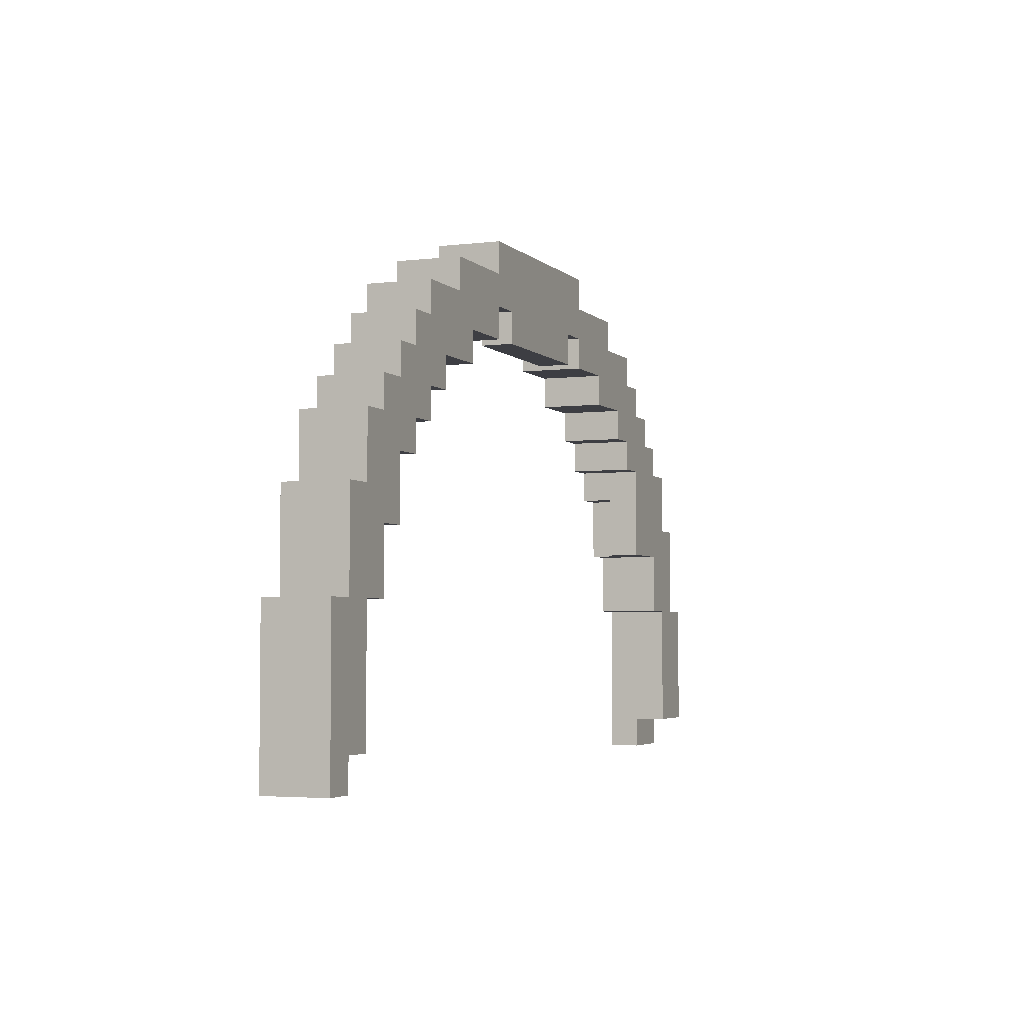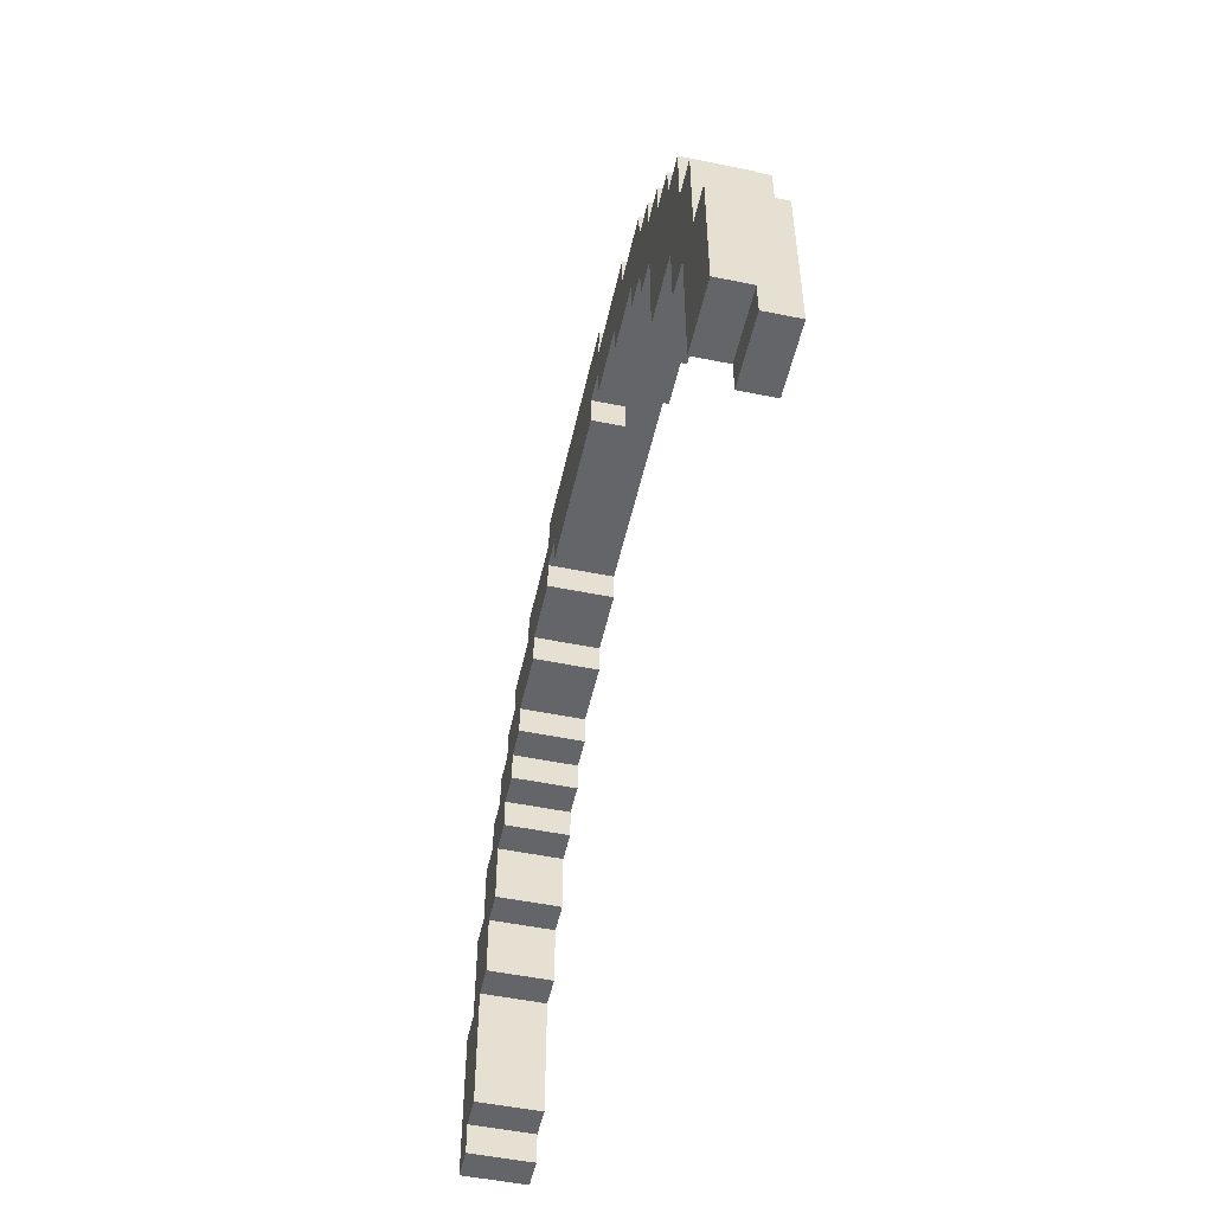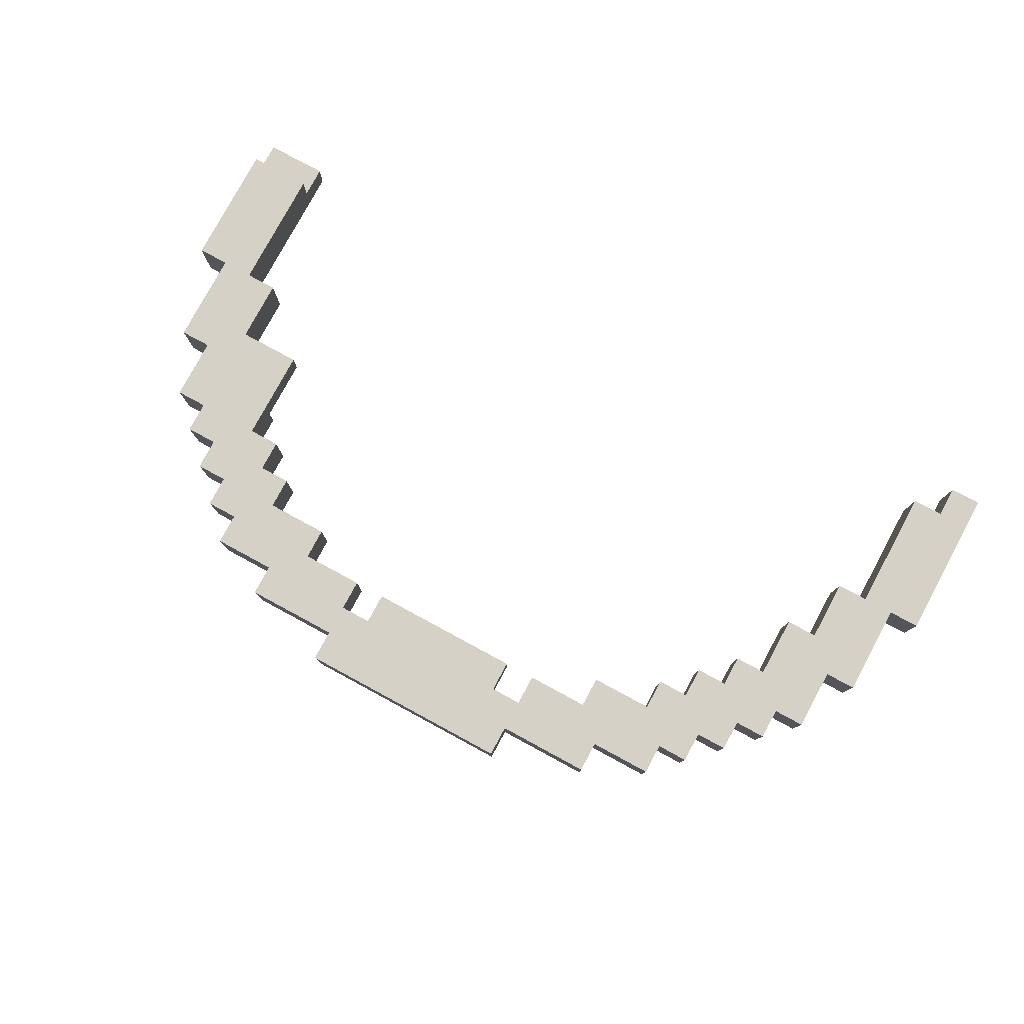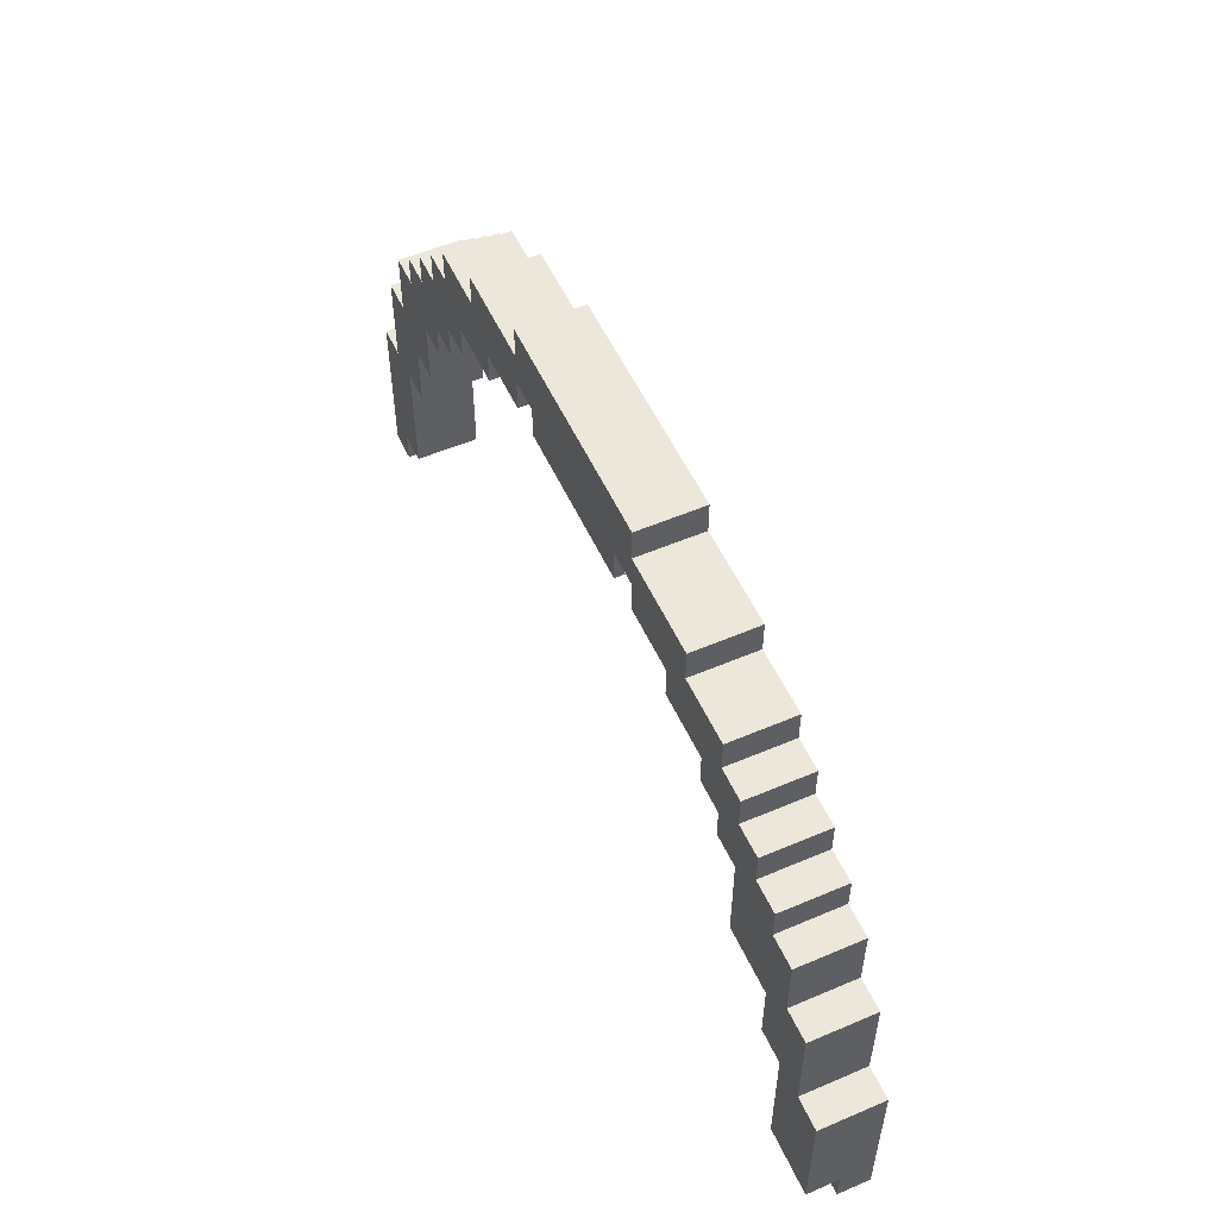
<metadata>
{"format":"obj","ext":"obj","renderer":"f3d","projection":"perspective","resolution":1024,"background":"white","views":[{"elev":-3.7,"azim":-68.0,"up":"+Y"},{"elev":-51.5,"azim":77.5,"up":"+Y"},{"elev":79.2,"azim":-151.6,"up":"+Z"},{"elev":54.1,"azim":65.6,"up":"+Y"}]}
</metadata>
<code>
g Mushroom-TwoHit-1
v -14.5 13 -6.5
v -14.5 13 -8.5
v -14.5 18 -6.5
v -14.5 18 -8.5
v -13.5 18 -6.5
v -13.5 18 -8.5
v -13.5 21 -6.5
v -13.5 21 -8.5
v -12.5 21 -6.5
v -12.5 21 -8.5
v -12.5 23 -6.5
v -12.5 23 -8.5
v -11.5 23 -6.5
v -11.5 23 -8.5
v -11.5 24 -6.5
v -11.5 24 -8.5
v -10.5 24 -6.5
v -10.5 24 -8.5
v -10.5 25 -6.5
v -10.5 25 -8.5
v -9.5 25 -6.5
v -9.5 25 -8.5
v -9.5 26 -6.5
v -9.5 26 -8.5
v -8.5 26 -6.5
v -8.5 26 -8.5
v -8.5 27 -6.5
v -8.5 27 -8.5
v -6.5 27 -6.5
v -6.5 27 -8.5
v -6.5 28 -6.5
v -6.5 28 -8.5
v -3.5 28 -6.5
v -3.5 28 -8.5
v -3.5 29 -6.5
v -3.5 29 -8.5
v -2.5 26 -6.5
v -2.5 26 -7.5
v -2.5 27 -6.5
v -2.5 27 -7.5
v 3.5 26 -6.5
v 3.5 26 -8.5
v 3.5 27 -6.5
v 3.5 27 -8.5
v 5.5 25 -6.5
v 5.5 25 -8.5
v 5.5 26 -6.5
v 5.5 26 -8.5
v 7.5 24 -6.5
v 7.5 24 -8.5
v 7.5 25 -6.5
v 7.5 25 -8.5
v 8.5 23 -6.5
v 8.5 23 -8.5
v 8.5 24 -6.5
v 8.5 24 -8.5
v 9.5 20 -6.5
v 9.5 20 -7.5
v 9.5 22 -7.5
v 9.5 22 -8.5
v 9.5 23 -6.5
v 9.5 23 -8.5
v 10.5 20 -7.5
v 10.5 20 -8.5
v 10.5 22 -7.5
v 10.5 22 -8.5
v 11.5 18 -6.5
v 11.5 18 -8.5
v 11.5 20 -6.5
v 11.5 20 -8.5
v 12.5 13 -7.5
v 12.5 13 -8.5
v 12.5 14 -6.5
v 12.5 14 -7.5
v 12.5 18 -6.5
v 12.5 18 -8.5
v -13.5 13 -6.5
v -13.5 13 -8.5
v -13.5 14 -6.5
v -13.5 14 -8.5
v -12.5 14 -6.5
v -12.5 14 -8.5
v -12.5 18 -6.5
v -12.5 18 -8.5
v -11.5 18 -6.5
v -11.5 18 -8.5
v -11.5 20 -6.5
v -11.5 20 -8.5
v -10.5 20 -6.5
v -10.5 20 -8.5
v -10.5 22 -6.5
v -10.5 22 -8.5
v -9.5 22 -6.5
v -9.5 22 -8.5
v -9.5 23 -6.5
v -9.5 23 -8.5
v -8.5 23 -6.5
v -8.5 23 -8.5
v -8.5 24 -6.5
v -8.5 24 -8.5
v -7.5 24 -6.5
v -7.5 24 -8.5
v -7.5 25 -6.5
v -7.5 25 -8.5
v -5.5 25 -6.5
v -5.5 25 -8.5
v -5.5 26 -6.5
v -5.5 26 -8.5
v -3.5 26 -6.5
v -3.5 26 -8.5
v -3.5 27 -6.5
v -3.5 27 -8.5
v 2.5 26 -6.5
v 2.5 26 -7.5
v 2.5 27 -6.5
v 2.5 27 -7.5
v 3.5 28 -6.5
v 3.5 28 -8.5
v 3.5 29 -6.5
v 3.5 29 -8.5
v 6.5 27 -6.5
v 6.5 27 -8.5
v 6.5 28 -6.5
v 6.5 28 -8.5
v 8.5 26 -6.5
v 8.5 26 -8.5
v 8.5 27 -6.5
v 8.5 27 -8.5
v 9.5 25 -6.5
v 9.5 25 -8.5
v 9.5 26 -6.5
v 9.5 26 -8.5
v 10.5 24 -6.5
v 10.5 24 -8.5
v 10.5 25 -6.5
v 10.5 25 -8.5
v 11.5 23 -6.5
v 11.5 23 -8.5
v 11.5 24 -6.5
v 11.5 24 -8.5
v 12.5 21 -6.5
v 12.5 21 -8.5
v 12.5 23 -6.5
v 12.5 23 -8.5
v 13.5 18 -6.5
v 13.5 18 -8.5
v 13.5 21 -6.5
v 13.5 21 -8.5
v 14.5 13 -7.5
v 14.5 13 -8.5
v 14.5 14 -6.5
v 14.5 14 -7.5
v 14.5 18 -6.5
v 14.5 18 -8.5
v -14.5 13 -6.5
v -14.5 18 -6.5
v -13.5 13 -6.5
v -13.5 14 -6.5
v -13.5 18 -6.5
v -13.5 21 -6.5
v -12.5 14 -6.5
v -12.5 18 -6.5
v -12.5 21 -6.5
v -12.5 23 -6.5
v -11.5 18 -6.5
v -11.5 20 -6.5
v -11.5 23 -6.5
v -11.5 24 -6.5
v -10.5 20 -6.5
v -10.5 22 -6.5
v -10.5 24 -6.5
v -10.5 25 -6.5
v -9.5 22 -6.5
v -9.5 23 -6.5
v -9.5 25 -6.5
v -9.5 26 -6.5
v -8.5 23 -6.5
v -8.5 24 -6.5
v -8.5 26 -6.5
v -8.5 27 -6.5
v -7.5 24 -6.5
v -7.5 25 -6.5
v -7.5 27 -6.5
v -6.5 27 -6.5
v -6.5 28 -6.5
v -5.5 25 -6.5
v -5.5 26 -6.5
v -3.5 26 -6.5
v -3.5 27 -6.5
v -3.5 28 -6.5
v -3.5 29 -6.5
v -2.5 26 -6.5
v -2.5 27 -6.5
v 2.5 26 -6.5
v 2.5 27 -6.5
v 3.5 26 -6.5
v 3.5 27 -6.5
v 3.5 28 -6.5
v 3.5 29 -6.5
v 5.5 25 -6.5
v 5.5 26 -6.5
v 6.5 27 -6.5
v 6.5 28 -6.5
v 7.5 24 -6.5
v 7.5 25 -6.5
v 7.5 26 -6.5
v 8.5 23 -6.5
v 8.5 24 -6.5
v 8.5 26 -6.5
v 8.5 27 -6.5
v 9.5 20 -6.5
v 9.5 23 -6.5
v 9.5 25 -6.5
v 9.5 26 -6.5
v 10.5 24 -6.5
v 10.5 25 -6.5
v 11.5 18 -6.5
v 11.5 20 -6.5
v 11.5 23 -6.5
v 11.5 24 -6.5
v 12.5 14 -6.5
v 12.5 18 -6.5
v 12.5 21 -6.5
v 12.5 23 -6.5
v 13.5 18 -6.5
v 13.5 21 -6.5
v 14.5 14 -6.5
v 14.5 18 -6.5
v 12.5 13 -7.5
v 12.5 14 -7.5
v 14.5 13 -7.5
v 14.5 14 -7.5
v -2.5 26 -7.5
v -2.5 27 -7.5
v 2.5 26 -7.5
v 2.5 27 -7.5
v 9.5 20 -7.5
v 9.5 22 -7.5
v 10.5 20 -7.5
v 10.5 22 -7.5
v -14.5 13 -8.5
v -14.5 18 -8.5
v -13.5 13 -8.5
v -13.5 14 -8.5
v -13.5 18 -8.5
v -13.5 21 -8.5
v -12.5 14 -8.5
v -12.5 18 -8.5
v -12.5 21 -8.5
v -12.5 23 -8.5
v -11.5 18 -8.5
v -11.5 20 -8.5
v -11.5 23 -8.5
v -11.5 24 -8.5
v -10.5 20 -8.5
v -10.5 22 -8.5
v -10.5 24 -8.5
v -10.5 25 -8.5
v -9.5 22 -8.5
v -9.5 23 -8.5
v -9.5 25 -8.5
v -9.5 26 -8.5
v -8.5 23 -8.5
v -8.5 24 -8.5
v -8.5 26 -8.5
v -8.5 27 -8.5
v -7.5 24 -8.5
v -7.5 25 -8.5
v -7.5 27 -8.5
v -6.5 27 -8.5
v -6.5 28 -8.5
v -5.5 25 -8.5
v -5.5 26 -8.5
v -3.5 26 -8.5
v -3.5 27 -8.5
v -3.5 28 -8.5
v -3.5 29 -8.5
v 3.5 26 -8.5
v 3.5 27 -8.5
v 3.5 28 -8.5
v 3.5 29 -8.5
v 5.5 25 -8.5
v 5.5 26 -8.5
v 6.5 27 -8.5
v 6.5 28 -8.5
v 7.5 24 -8.5
v 7.5 25 -8.5
v 7.5 26 -8.5
v 8.5 23 -8.5
v 8.5 24 -8.5
v 8.5 26 -8.5
v 8.5 27 -8.5
v 9.5 22 -8.5
v 9.5 23 -8.5
v 9.5 25 -8.5
v 9.5 26 -8.5
v 10.5 20 -8.5
v 10.5 22 -8.5
v 10.5 24 -8.5
v 10.5 25 -8.5
v 11.5 18 -8.5
v 11.5 20 -8.5
v 11.5 23 -8.5
v 11.5 24 -8.5
v 12.5 13 -8.5
v 12.5 18 -8.5
v 12.5 21 -8.5
v 12.5 23 -8.5
v 13.5 18 -8.5
v 13.5 21 -8.5
v 14.5 13 -8.5
v 14.5 18 -8.5
v -14.5 13 -6.5
v -13.5 13 -6.5
v 12.5 13 -7.5
v 14.5 13 -7.5
v -14.5 13 -8.5
v -13.5 13 -8.5
v 12.5 13 -8.5
v 14.5 13 -8.5
v -13.5 14 -6.5
v -12.5 14 -6.5
v 12.5 14 -6.5
v 14.5 14 -6.5
v 12.5 14 -7.5
v 14.5 14 -7.5
v -13.5 14 -8.5
v -12.5 14 -8.5
v -12.5 18 -6.5
v -11.5 18 -6.5
v 11.5 18 -6.5
v 12.5 18 -6.5
v -12.5 18 -8.5
v -11.5 18 -8.5
v 11.5 18 -8.5
v 12.5 18 -8.5
v -11.5 20 -6.5
v -10.5 20 -6.5
v 9.5 20 -6.5
v 11.5 20 -6.5
v 9.5 20 -7.5
v 10.5 20 -7.5
v -11.5 20 -8.5
v -10.5 20 -8.5
v 10.5 20 -8.5
v 11.5 20 -8.5
v -10.5 22 -6.5
v -9.5 22 -6.5
v 9.5 22 -7.5
v 10.5 22 -7.5
v -10.5 22 -8.5
v -9.5 22 -8.5
v 9.5 22 -8.5
v 10.5 22 -8.5
v -9.5 23 -6.5
v -8.5 23 -6.5
v 8.5 23 -6.5
v 9.5 23 -6.5
v -9.5 23 -8.5
v -8.5 23 -8.5
v 8.5 23 -8.5
v 9.5 23 -8.5
v -8.5 24 -6.5
v -7.5 24 -6.5
v 7.5 24 -6.5
v 8.5 24 -6.5
v -8.5 24 -8.5
v -7.5 24 -8.5
v 7.5 24 -8.5
v 8.5 24 -8.5
v -7.5 25 -6.5
v -5.5 25 -6.5
v 5.5 25 -6.5
v 7.5 25 -6.5
v -7.5 25 -8.5
v -5.5 25 -8.5
v 5.5 25 -8.5
v 7.5 25 -8.5
v -5.5 26 -6.5
v -3.5 26 -6.5
v -2.5 26 -6.5
v 2.5 26 -6.5
v 3.5 26 -6.5
v 5.5 26 -6.5
v -2.5 26 -7.5
v 2.5 26 -7.5
v -5.5 26 -8.5
v -3.5 26 -8.5
v 3.5 26 -8.5
v 5.5 26 -8.5
v -3.5 27 -6.5
v -2.5 27 -6.5
v 2.5 27 -6.5
v 3.5 27 -6.5
v -2.5 27 -7.5
v 2.5 27 -7.5
v -3.5 27 -8.5
v 3.5 27 -8.5
v -14.5 18 -6.5
v -13.5 18 -6.5
v 13.5 18 -6.5
v 14.5 18 -6.5
v -14.5 18 -8.5
v -13.5 18 -8.5
v 13.5 18 -8.5
v 14.5 18 -8.5
v -13.5 21 -6.5
v -12.5 21 -6.5
v 12.5 21 -6.5
v 13.5 21 -6.5
v -13.5 21 -8.5
v -12.5 21 -8.5
v 12.5 21 -8.5
v 13.5 21 -8.5
v -12.5 23 -6.5
v -11.5 23 -6.5
v 11.5 23 -6.5
v 12.5 23 -6.5
v -12.5 23 -8.5
v -11.5 23 -8.5
v 11.5 23 -8.5
v 12.5 23 -8.5
v -11.5 24 -6.5
v -10.5 24 -6.5
v 10.5 24 -6.5
v 11.5 24 -6.5
v -11.5 24 -8.5
v -10.5 24 -8.5
v 10.5 24 -8.5
v 11.5 24 -8.5
v -10.5 25 -6.5
v -9.5 25 -6.5
v 9.5 25 -6.5
v 10.5 25 -6.5
v -10.5 25 -8.5
v -9.5 25 -8.5
v 9.5 25 -8.5
v 10.5 25 -8.5
v -9.5 26 -6.5
v -8.5 26 -6.5
v 8.5 26 -6.5
v 9.5 26 -6.5
v -9.5 26 -8.5
v -8.5 26 -8.5
v 8.5 26 -8.5
v 9.5 26 -8.5
v -8.5 27 -6.5
v -7.5 27 -6.5
v -6.5 27 -6.5
v 6.5 27 -6.5
v 8.5 27 -6.5
v -8.5 27 -8.5
v -7.5 27 -8.5
v -6.5 27 -8.5
v 6.5 27 -8.5
v 8.5 27 -8.5
v -6.5 28 -6.5
v -3.5 28 -6.5
v 3.5 28 -6.5
v 6.5 28 -6.5
v -6.5 28 -8.5
v -3.5 28 -8.5
v 3.5 28 -8.5
v 6.5 28 -8.5
v -3.5 29 -6.5
v 3.5 29 -6.5
v -3.5 29 -8.5
v 3.5 29 -8.5
f 3 2 1
f 4 2 3
f 7 6 5
f 8 6 7
f 11 10 9
f 12 10 11
f 15 14 13
f 16 14 15
f 19 18 17
f 20 18 19
f 23 22 21
f 24 22 23
f 27 26 25
f 28 26 27
f 31 30 29
f 32 30 31
f 35 34 33
f 36 34 35
f 39 38 37
f 40 38 39
f 43 42 41
f 44 42 43
f 47 46 45
f 48 46 47
f 51 50 49
f 52 50 51
f 55 54 53
f 56 54 55
f 59 58 57
f 61 59 57
f 61 60 59
f 62 60 61
f 65 64 63
f 66 64 65
f 69 68 67
f 70 68 69
f 74 72 71
f 75 74 73
f 76 72 74
f 76 74 75
f 77 78 79
f 79 78 80
f 81 82 83
f 83 82 84
f 85 86 87
f 87 86 88
f 89 90 91
f 91 90 92
f 93 94 95
f 95 94 96
f 97 98 99
f 99 98 100
f 101 102 103
f 103 102 104
f 105 106 107
f 107 106 108
f 109 110 111
f 111 110 112
f 113 114 115
f 115 114 116
f 117 118 119
f 119 118 120
f 121 122 123
f 123 122 124
f 125 126 127
f 127 126 128
f 129 130 131
f 131 130 132
f 133 134 135
f 135 134 136
f 137 138 139
f 139 138 140
f 141 142 143
f 143 142 144
f 145 146 147
f 147 146 148
f 149 150 152
f 151 152 153
f 152 150 154
f 153 152 154
f 157 156 155
f 158 156 157
f 159 156 158
f 161 160 159
f 161 159 158
f 162 160 161
f 163 160 162
f 165 164 163
f 165 163 162
f 166 164 165
f 167 164 166
f 169 168 167
f 169 167 166
f 170 168 169
f 171 168 170
f 173 172 171
f 173 171 170
f 174 172 173
f 175 172 174
f 177 176 175
f 177 175 174
f 178 176 177
f 179 176 178
f 181 180 179
f 181 179 178
f 182 180 181
f 183 180 182
f 184 183 182
f 186 184 182
f 186 185 184
f 187 185 186
f 188 185 187
f 189 185 188
f 190 185 189
f 193 191 190
f 193 190 189
f 194 193 192
f 195 191 193
f 195 193 194
f 197 191 195
f 198 191 197
f 199 191 198
f 201 197 196
f 201 198 197
f 202 198 201
f 202 201 200
f 203 198 202
f 205 202 200
f 206 202 205
f 208 205 204
f 208 206 205
f 209 202 206
f 209 206 208
f 210 202 209
f 212 208 207
f 212 209 208
f 213 209 212
f 214 209 213
f 215 212 211
f 215 213 212
f 216 213 215
f 218 215 211
f 219 215 218
f 220 215 219
f 222 218 217
f 222 219 218
f 223 219 222
f 224 219 223
f 225 222 221
f 225 223 222
f 226 223 225
f 227 225 221
f 228 225 227
f 231 230 229
f 232 230 231
f 233 234 235
f 235 234 236
f 237 238 239
f 239 238 240
f 241 242 243
f 243 242 244
f 244 242 245
f 245 246 247
f 244 245 247
f 247 246 248
f 248 246 249
f 249 250 251
f 248 249 251
f 251 250 252
f 252 250 253
f 253 254 255
f 252 253 255
f 255 254 256
f 256 254 257
f 257 258 259
f 256 257 259
f 259 258 260
f 260 258 261
f 261 262 263
f 260 261 263
f 263 262 264
f 264 262 265
f 265 266 267
f 264 265 267
f 267 266 268
f 268 266 269
f 268 269 270
f 268 270 272
f 270 271 272
f 272 271 273
f 273 271 274
f 274 271 275
f 275 271 276
f 276 277 279
f 275 276 279
f 279 277 280
f 280 277 281
f 278 279 283
f 279 280 283
f 283 280 284
f 282 283 284
f 284 280 285
f 282 284 287
f 287 284 288
f 286 287 290
f 287 288 290
f 288 284 291
f 290 288 291
f 291 284 292
f 289 290 294
f 290 291 294
f 294 291 295
f 295 291 296
f 293 294 298
f 294 295 298
f 298 295 299
f 299 295 300
f 297 298 302
f 298 299 302
f 302 299 303
f 303 299 304
f 301 302 306
f 302 303 306
f 306 303 307
f 307 303 308
f 305 306 309
f 306 307 309
f 309 307 310
f 305 309 311
f 311 309 312
f 317 314 313
f 318 314 317
f 319 316 315
f 320 316 319
f 325 324 323
f 326 324 325
f 327 322 321
f 328 322 327
f 333 330 329
f 334 330 333
f 335 332 331
f 336 332 335
f 341 340 339
f 342 340 341
f 343 338 337
f 344 338 343
f 345 340 342
f 346 340 345
f 351 348 347
f 352 348 351
f 353 350 349
f 354 350 353
f 359 356 355
f 360 356 359
f 361 358 357
f 362 358 361
f 367 364 363
f 368 364 367
f 369 366 365
f 370 366 369
f 375 372 371
f 376 372 375
f 377 374 373
f 378 374 377
f 385 382 381
f 386 382 385
f 387 380 379
f 388 380 387
f 389 384 383
f 390 384 389
f 395 392 391
f 396 394 393
f 397 395 391
f 397 396 395
f 398 394 396
f 398 396 397
f 399 400 403
f 403 400 404
f 401 402 405
f 405 402 406
f 407 408 411
f 411 408 412
f 409 410 413
f 413 410 414
f 415 416 419
f 419 416 420
f 417 418 421
f 421 418 422
f 423 424 427
f 427 424 428
f 425 426 429
f 429 426 430
f 431 432 435
f 435 432 436
f 433 434 437
f 437 434 438
f 439 440 443
f 443 440 444
f 441 442 445
f 445 442 446
f 447 448 452
f 448 449 453
f 452 448 453
f 453 449 454
f 450 451 455
f 455 451 456
f 457 458 461
f 461 458 462
f 459 460 463
f 463 460 464
f 465 466 467
f 467 466 468

</code>
